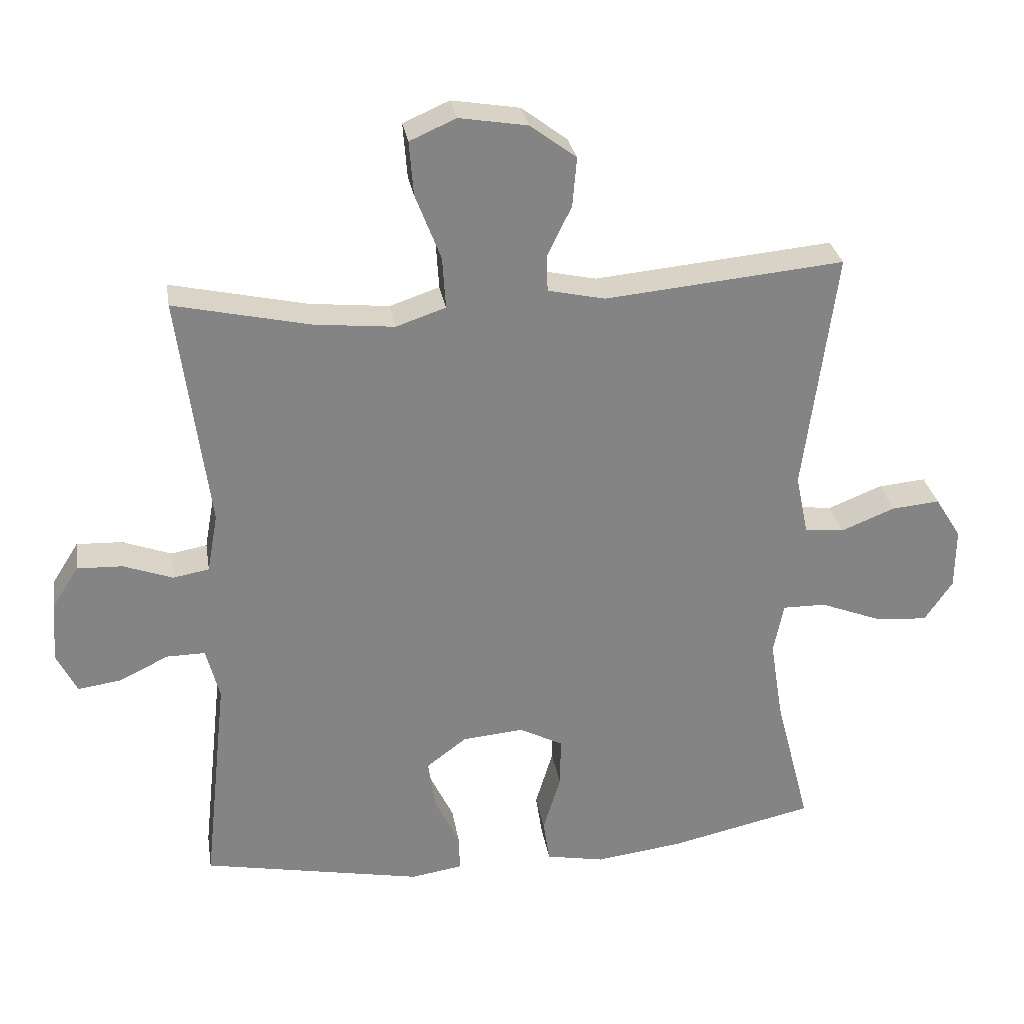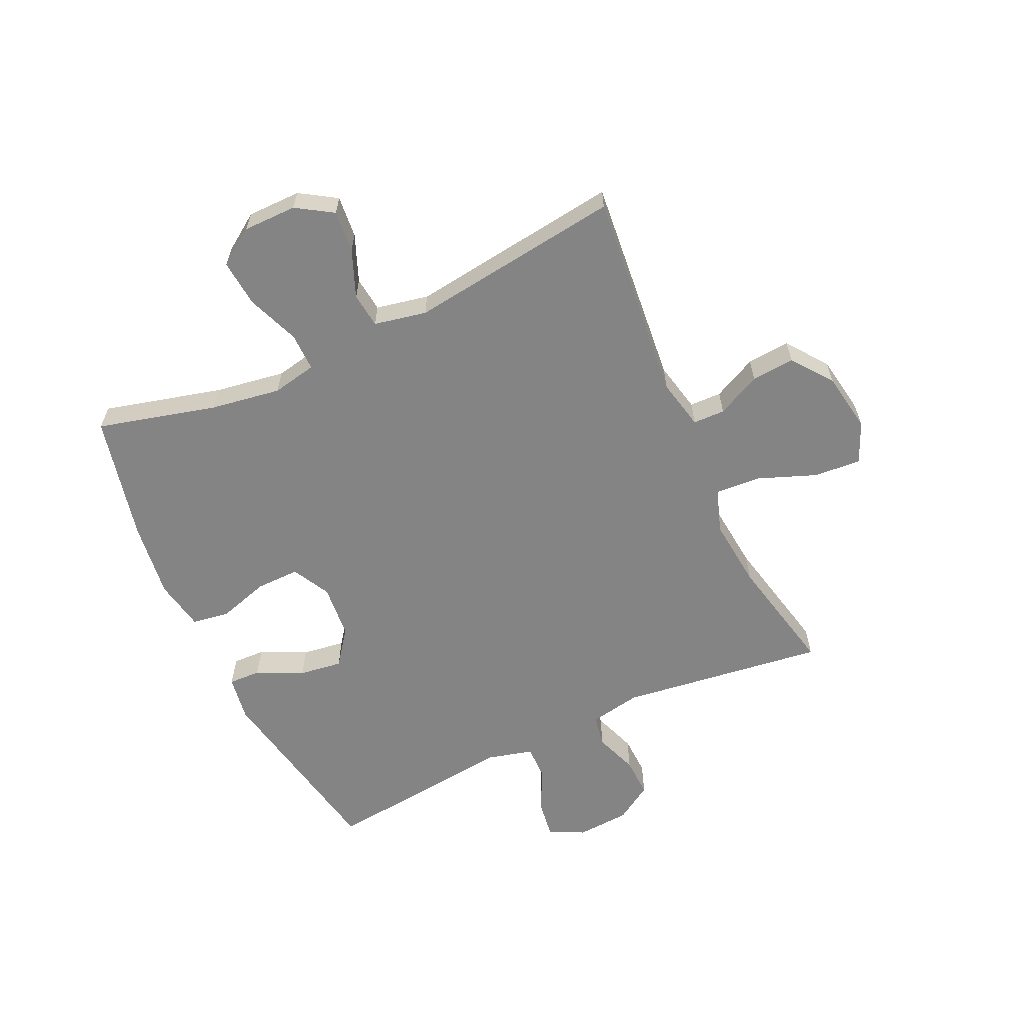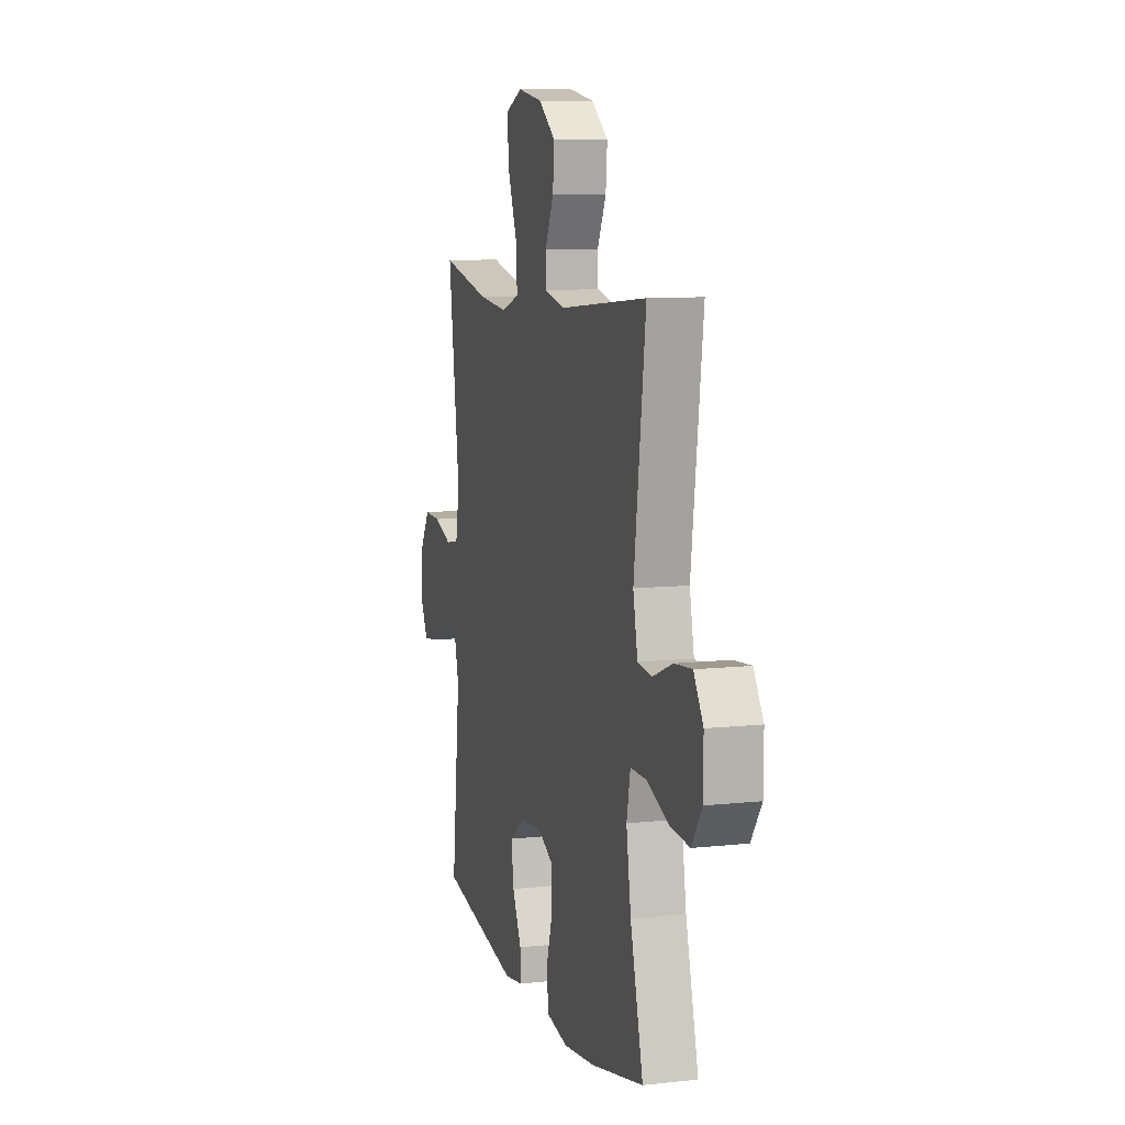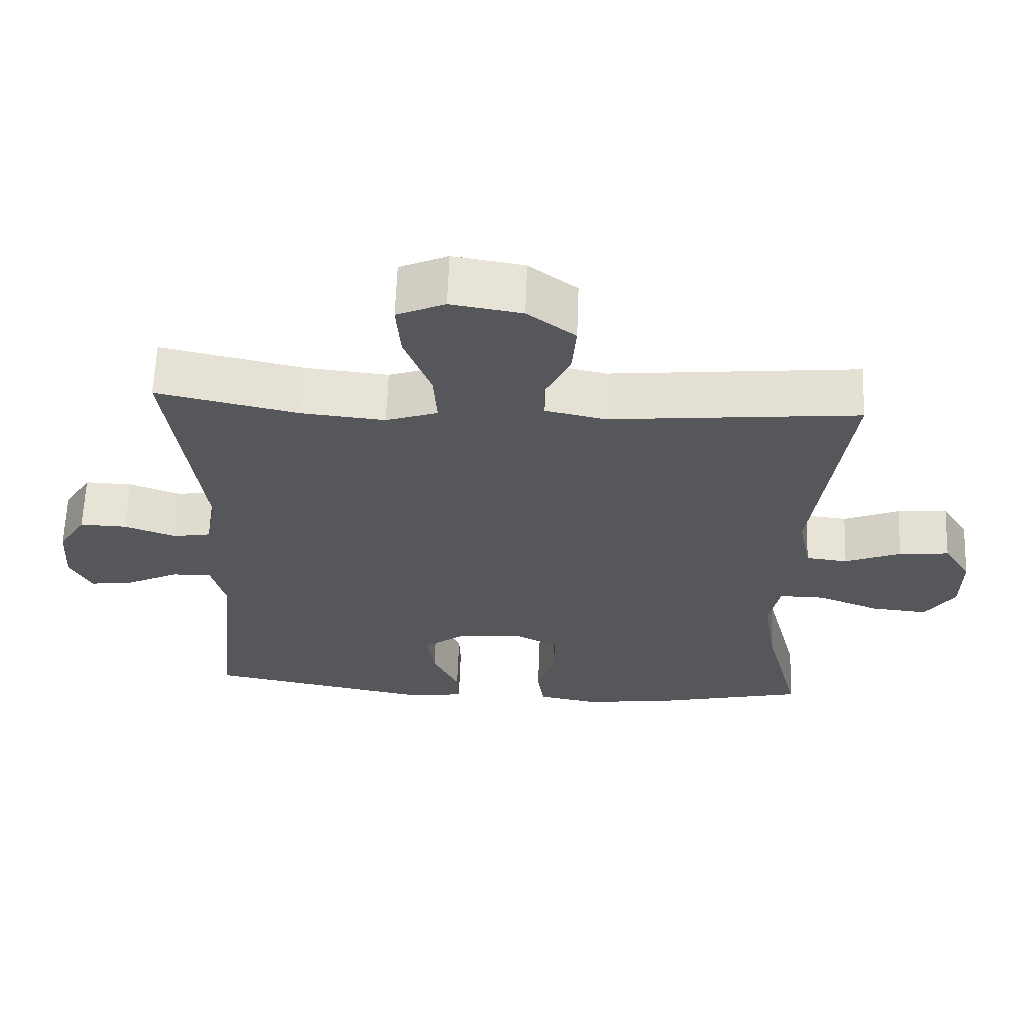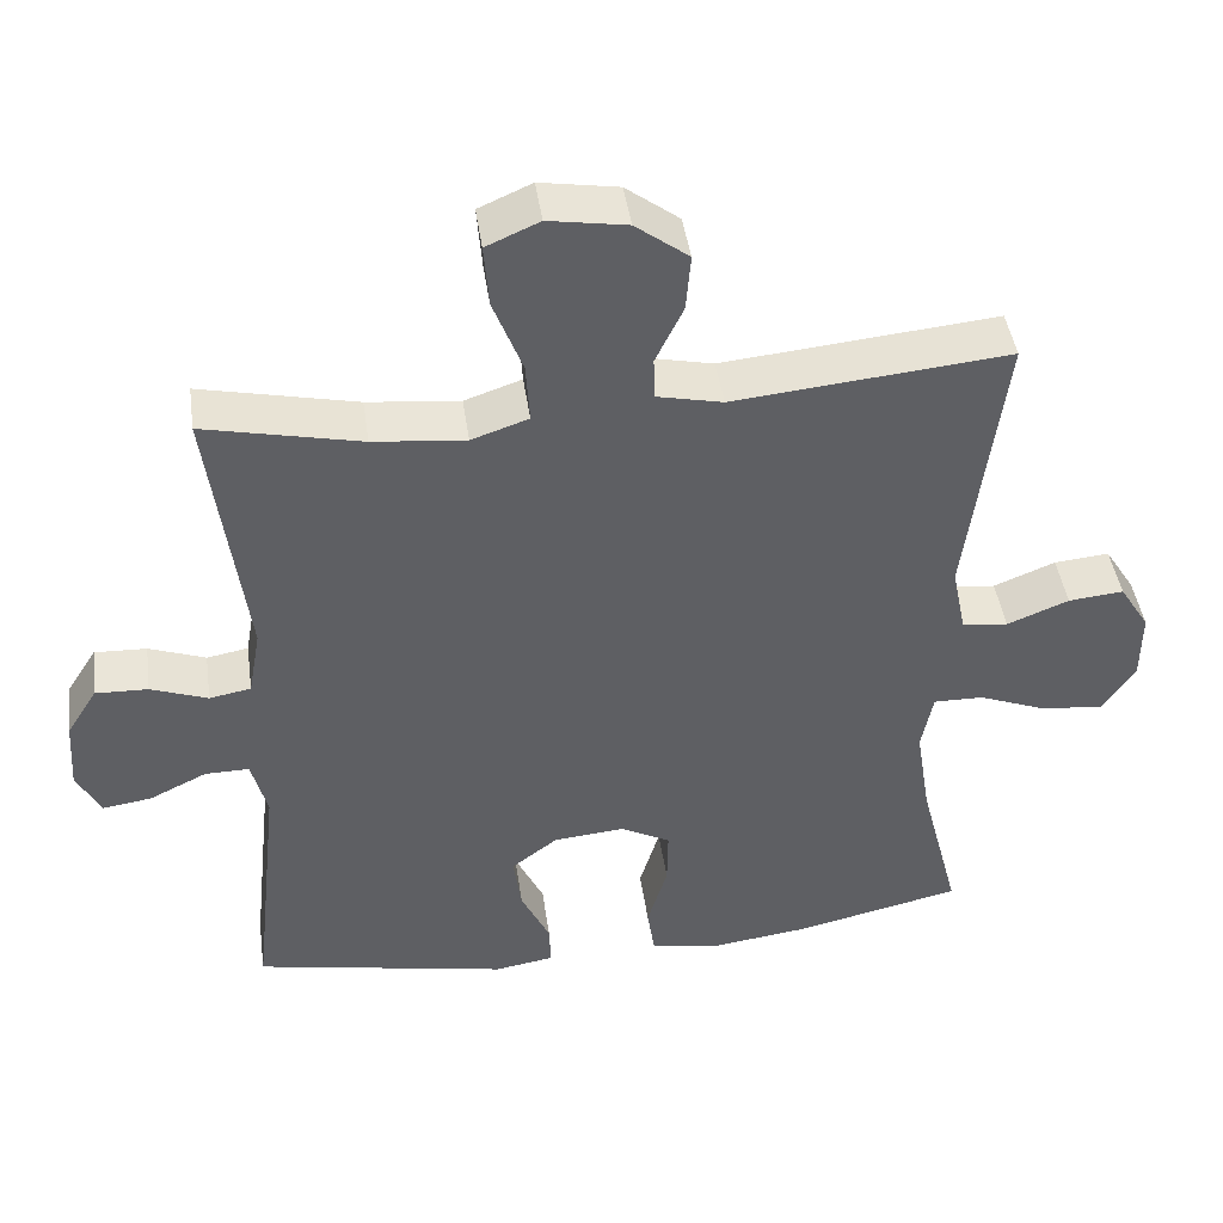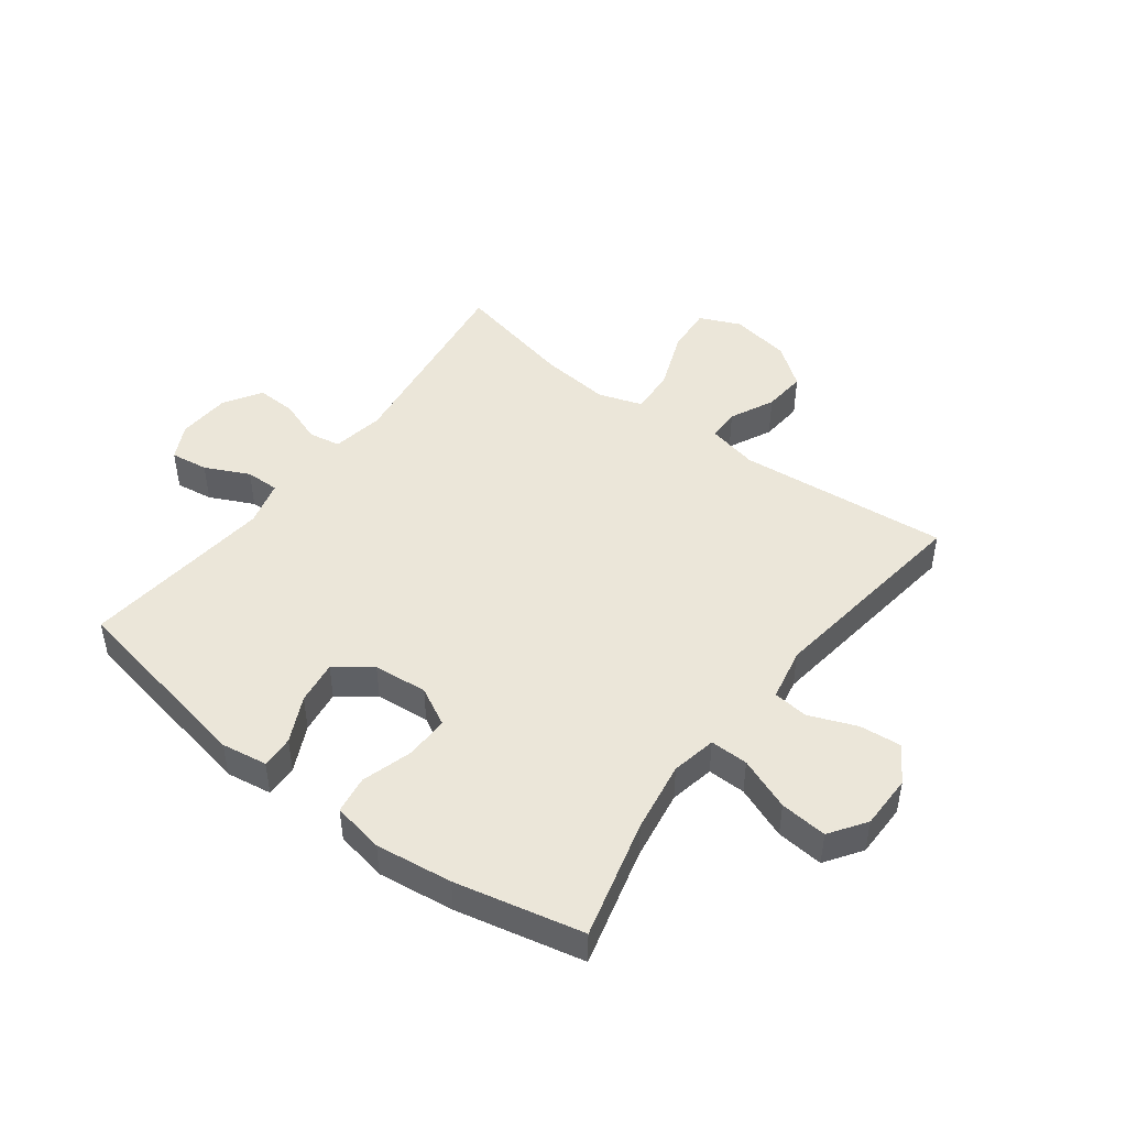
<metadata>
{"format":"obj","ext":"obj","renderer":"f3d","projection":"perspective","resolution":1024,"background":"white","views":[{"elev":29.0,"azim":170.9,"up":"+Z"},{"elev":-61.5,"azim":-65.1,"up":"+Y"},{"elev":9.2,"azim":-106.2,"up":"+Z"},{"elev":62.8,"azim":-177.9,"up":"+Z"},{"elev":43.9,"azim":171.9,"up":"+Z"},{"elev":47.1,"azim":-143.0,"up":"+Y"}]}
</metadata>
<code>
o path4906
v -0.4535 0.0375 0.1185
v -0.4721 0.0375 0.02785
v -0.5324 0.0375 0.02094
v -0.6135 0.0375 0.05332
v -0.6861 0.0375 0.06019
v -0.7255 0.0375 -0.002407
v -0.725 0.0375 -0.0951
v -0.6822 0.0375 -0.1576
v -0.6011 0.0375 -0.1503
v -0.5104 0.0375 -0.115
v -0.445 0.0375 -0.1142
v -0.4296 0.0375 -0.1913
v -0.4488 0.0375 -0.3128
v -0.5017 0.0375 -0.5173
v -0.2833 0.0375 -0.5663
v -0.1516 0.0375 -0.5833
v -0.0634 0.0375 -0.5667
v -0.05366 0.0375 -0.502
v -0.08013 0.0375 -0.4145
v -0.08126 0.0375 -0.3394
v -0.0157 0.0375 -0.3051
v 0.07724 0.0375 -0.3133
v 0.138 0.0375 -0.3592
v 0.1278 0.0375 -0.4338
v 0.08972 0.0375 -0.513
v 0.08778 0.0375 -0.5687
v 0.1662 0.0375 -0.581
v 0.5 0.0375 -0.5173
v 0.464 0.0375 -0.1861
v 0.4846 0.0375 -0.1077
v 0.5427 0.0375 -0.1084
v 0.618 0.0375 -0.1447
v 0.6825 0.0375 -0.154
v 0.7132 0.0375 -0.0936
v 0.7072 0.0375 -0.002106
v 0.6669 0.0375 0.06177
v 0.5983 0.0375 0.05934
v 0.5237 0.0375 0.03221
v 0.4691 0.0375 0.04205
v 0.4531 0.0375 0.1311
v 0.5 0.0375 0.4846
v 0.2942 0.0375 0.4394
v 0.1729 0.0375 0.4272
v 0.09779 0.0375 0.4526
v 0.1027 0.0375 0.5305
v 0.1416 0.0375 0.6308
v 0.148 0.0375 0.7125
v 0.07801 0.0375 0.7432
v -0.02481 0.0375 0.7263
v -0.09475 0.0375 0.6739
v -0.08844 0.0375 0.5997
v -0.05184 0.0375 0.5241
v -0.05325 0.0375 0.4691
v -0.1399 0.0375 0.4501
v -0.5017 0.0375 0.4846
v -0.4535 -0.0375 0.1185
v -0.4721 -0.0375 0.02785
v -0.5324 -0.0375 0.02094
v -0.6135 -0.0375 0.05332
v -0.6861 -0.0375 0.06019
v -0.7255 -0.0375 -0.002407
v -0.725 -0.0375 -0.0951
v -0.6822 -0.0375 -0.1576
v -0.6011 -0.0375 -0.1503
v -0.5104 -0.0375 -0.115
v -0.445 -0.0375 -0.1142
v -0.4296 -0.0375 -0.1913
v -0.4488 -0.0375 -0.3128
v -0.5017 -0.0375 -0.5173
v -0.2833 -0.0375 -0.5663
v -0.1516 -0.0375 -0.5833
v -0.0634 -0.0375 -0.5667
v -0.05366 -0.0375 -0.502
v -0.08013 -0.0375 -0.4145
v -0.08126 -0.0375 -0.3394
v -0.0157 -0.0375 -0.3051
v 0.07724 -0.0375 -0.3133
v 0.138 -0.0375 -0.3592
v 0.1278 -0.0375 -0.4338
v 0.08972 -0.0375 -0.513
v 0.08778 -0.0375 -0.5687
v 0.1662 -0.0375 -0.581
v 0.5 -0.0375 -0.5173
v 0.464 -0.0375 -0.1861
v 0.4846 -0.0375 -0.1077
v 0.5427 -0.0375 -0.1084
v 0.618 -0.0375 -0.1447
v 0.6825 -0.0375 -0.154
v 0.7132 -0.0375 -0.0936
v 0.7072 -0.0375 -0.002106
v 0.6669 -0.0375 0.06177
v 0.5983 -0.0375 0.05934
v 0.5237 -0.0375 0.03221
v 0.4691 -0.0375 0.04205
v 0.4531 -0.0375 0.1311
v 0.5 -0.0375 0.4846
v 0.2942 -0.0375 0.4394
v 0.1729 -0.0375 0.4272
v 0.09779 -0.0375 0.4526
v 0.1027 -0.0375 0.5305
v 0.1416 -0.0375 0.6308
v 0.148 -0.0375 0.7125
v 0.07801 -0.0375 0.7432
v -0.02481 -0.0375 0.7263
v -0.09475 -0.0375 0.6739
v -0.08844 -0.0375 0.5997
v -0.05184 -0.0375 0.5241
v -0.05325 -0.0375 0.4691
v -0.1399 -0.0375 0.4501
v -0.5017 -0.0375 0.4846
v 0.6825 0.0375 -0.154
v 0.6825 0.0375 -0.154
v 0.7132 0.0375 -0.0936
v 0.7072 0.0375 -0.002106
v 0.6669 0.0375 0.06177
v 0.618 0.0375 -0.1447
v 0.5983 0.0375 0.05934
v 0.5427 0.0375 -0.1084
v 0.5237 0.0375 0.03221
v 0.4846 0.0375 -0.1077
v 0.4846 0.0375 -0.1077
v 0.4691 0.0375 0.04205
v 0.4691 0.0375 0.04205
v 0.464 0.0375 -0.1861
v 0.5 0.0375 -0.5173
v 0.5 0.0375 -0.5173
v 0.4531 0.0375 0.1311
v 0.5 0.0375 0.4846
v 0.5 0.0375 0.4846
v 0.2942 0.0375 0.4394
v 0.1729 0.0375 0.4272
v 0.1662 0.0375 -0.581
v 0.09779 0.0375 0.4526
v 0.09779 0.0375 0.4526
v 0.08778 0.0375 -0.5687
v 0.08778 0.0375 -0.5687
v 0.138 0.0375 -0.3592
v 0.138 0.0375 -0.3592
v 0.1278 0.0375 -0.4338
v 0.1416 0.0375 0.6308
v 0.148 0.0375 0.7125
v 0.148 0.0375 0.7125
v 0.07801 0.0375 0.7432
v 0.1027 0.0375 0.5305
v 0.07724 0.0375 -0.3133
v 0.08972 0.0375 -0.513
v -0.02481 0.0375 0.7263
v -0.0157 0.0375 -0.3051
v -0.08126 0.0375 -0.3394
v -0.08126 0.0375 -0.3394
v -0.05184 0.0375 0.5241
v -0.05325 0.0375 0.4691
v -0.05325 0.0375 0.4691
v -0.09475 0.0375 0.6739
v -0.08844 0.0375 0.5997
v -0.1399 0.0375 0.4501
v -0.0634 0.0375 -0.5667
v -0.0634 0.0375 -0.5667
v -0.05366 0.0375 -0.502
v -0.08013 0.0375 -0.4145
v -0.1516 0.0375 -0.5833
v -0.2833 0.0375 -0.5663
v -0.5017 0.0375 -0.5173
v -0.5017 0.0375 -0.5173
v -0.4296 0.0375 -0.1913
v -0.4488 0.0375 -0.3128
v -0.445 0.0375 -0.1142
v -0.445 0.0375 -0.1142
v -0.5104 0.0375 -0.115
v -0.4535 0.0375 0.1185
v -0.4721 0.0375 0.02785
v -0.4721 0.0375 0.02785
v -0.5324 0.0375 0.02094
v -0.5017 0.0375 0.4846
v -0.5017 0.0375 0.4846
v -0.6011 0.0375 -0.1503
v -0.6135 0.0375 0.05332
v -0.6822 0.0375 -0.1576
v -0.6822 0.0375 -0.1576
v -0.6861 0.0375 0.06019
v -0.6861 0.0375 0.06019
v -0.725 0.0375 -0.0951
v -0.7255 0.0375 -0.002407
v 0.6825 -0.0375 -0.154
v 0.6825 -0.0375 -0.154
v 0.7132 -0.0375 -0.0936
v 0.7072 -0.0375 -0.002106
v 0.6669 -0.0375 0.06177
v 0.618 -0.0375 -0.1447
v 0.5983 -0.0375 0.05934
v 0.5427 -0.0375 -0.1084
v 0.5237 -0.0375 0.03221
v 0.4846 -0.0375 -0.1077
v 0.4846 -0.0375 -0.1077
v 0.4691 -0.0375 0.04205
v 0.4691 -0.0375 0.04205
v 0.464 -0.0375 -0.1861
v 0.5 -0.0375 -0.5173
v 0.5 -0.0375 -0.5173
v 0.4531 -0.0375 0.1311
v 0.5 -0.0375 0.4846
v 0.5 -0.0375 0.4846
v 0.2942 -0.0375 0.4394
v 0.1729 -0.0375 0.4272
v 0.1662 -0.0375 -0.581
v 0.09779 -0.0375 0.4526
v 0.09779 -0.0375 0.4526
v 0.08778 -0.0375 -0.5687
v 0.08778 -0.0375 -0.5687
v 0.138 -0.0375 -0.3592
v 0.138 -0.0375 -0.3592
v 0.1278 -0.0375 -0.4338
v 0.1416 -0.0375 0.6308
v 0.148 -0.0375 0.7125
v 0.148 -0.0375 0.7125
v 0.07801 -0.0375 0.7432
v 0.1027 -0.0375 0.5305
v 0.07724 -0.0375 -0.3133
v 0.08972 -0.0375 -0.513
v -0.02481 -0.0375 0.7263
v -0.0157 -0.0375 -0.3051
v -0.08126 -0.0375 -0.3394
v -0.08126 -0.0375 -0.3394
v -0.05184 -0.0375 0.5241
v -0.05325 -0.0375 0.4691
v -0.05325 -0.0375 0.4691
v -0.09475 -0.0375 0.6739
v -0.08844 -0.0375 0.5997
v -0.1399 -0.0375 0.4501
v -0.0634 -0.0375 -0.5667
v -0.0634 -0.0375 -0.5667
v -0.05366 -0.0375 -0.502
v -0.08013 -0.0375 -0.4145
v -0.1516 -0.0375 -0.5833
v -0.2833 -0.0375 -0.5663
v -0.5017 -0.0375 -0.5173
v -0.5017 -0.0375 -0.5173
v -0.4296 -0.0375 -0.1913
v -0.4488 -0.0375 -0.3128
v -0.445 -0.0375 -0.1142
v -0.445 -0.0375 -0.1142
v -0.5104 -0.0375 -0.115
v -0.4535 -0.0375 0.1185
v -0.4721 -0.0375 0.02785
v -0.4721 -0.0375 0.02785
v -0.5324 -0.0375 0.02094
v -0.5017 -0.0375 0.4846
v -0.5017 -0.0375 0.4846
v -0.6011 -0.0375 -0.1503
v -0.6135 -0.0375 0.05332
v -0.6822 -0.0375 -0.1576
v -0.6822 -0.0375 -0.1576
v -0.6861 -0.0375 0.06019
v -0.6861 -0.0375 0.06019
v -0.725 -0.0375 -0.0951
v -0.7255 -0.0375 -0.002407
f 197 210 198
f 249 250 255
f 193 191 192
f 250 249 246
f 210 212 198
f 227 228 220
f 213 228 217
f 203 200 201
f 249 255 251
f 186 189 184
f 206 221 204
f 221 218 204
f 191 189 187
f 242 246 249
f 204 218 200
f 233 234 232
f 214 216 213
f 229 243 221
f 195 218 193
f 240 244 242
f 197 218 210
f 205 219 208
f 244 240 243
f 205 212 219
f 221 240 222
f 243 229 247
f 239 222 238
f 200 218 195
f 256 250 253
f 244 246 242
f 217 224 206
f 220 228 213
f 204 200 203
f 235 239 236
f 222 235 233
f 193 218 197
f 234 233 235
f 192 191 190
f 198 212 205
f 221 243 240
f 206 224 225
f 187 189 186
f 190 191 187
f 232 234 230
f 206 225 229
f 250 256 255
f 228 224 217
f 238 222 240
f 206 229 221
f 195 193 192
f 235 222 239
f 190 187 188
f 216 220 213
f 112 34 89 185
f 34 35 90 89
f 35 36 91 90
f 32 33 88 87
f 36 37 92 91
f 31 32 87 86
f 37 38 93 92
f 121 31 86 194
f 38 123 196 93
f 29 30 85 84
f 126 29 84 199
f 39 40 95 94
f 40 129 202 95
f 41 42 97 96
f 42 43 98 97
f 27 28 83 82
f 43 134 207 98
f 136 27 82 209
f 138 24 79 211
f 46 142 215 101
f 47 48 103 102
f 45 46 101 100
f 22 23 78 77
f 25 26 81 80
f 24 25 80 79
f 44 45 100 99
f 48 49 104 103
f 21 22 77 76
f 150 21 76 223
f 52 153 226 107
f 49 50 105 104
f 51 52 107 106
f 50 51 106 105
f 53 54 109 108
f 158 18 73 231
f 18 19 74 73
f 16 17 72 71
f 19 20 75 74
f 15 16 71 70
f 164 15 70 237
f 12 13 68 67
f 168 12 67 241
f 10 11 66 65
f 1 172 245 56
f 2 3 58 57
f 54 175 248 109
f 13 14 69 68
f 55 1 56 110
f 9 10 65 64
f 3 4 59 58
f 179 9 64 252
f 4 181 254 59
f 7 8 63 62
f 6 7 62 61
f 5 6 61 60
f 124 125 137
f 176 182 177
f 120 119 118
f 177 173 176
f 137 125 139
f 154 147 155
f 140 144 155
f 130 128 127
f 176 178 182
f 113 111 116
f 133 131 148
f 148 131 145
f 118 114 116
f 169 176 173
f 131 127 145
f 160 159 161
f 141 140 143
f 156 148 170
f 122 120 145
f 167 169 171
f 124 137 145
f 132 135 146
f 171 170 167
f 132 146 139
f 148 149 167
f 170 174 156
f 166 165 149
f 127 122 145
f 183 180 177
f 171 169 173
f 144 133 151
f 147 140 155
f 131 130 127
f 162 163 166
f 149 160 162
f 120 124 145
f 161 162 160
f 119 117 118
f 125 132 139
f 148 167 170
f 133 152 151
f 114 113 116
f 117 114 118
f 159 157 161
f 133 156 152
f 177 182 183
f 155 144 151
f 165 167 149
f 133 148 156
f 122 119 120
f 162 166 149
f 117 115 114
f 143 140 147

</code>
